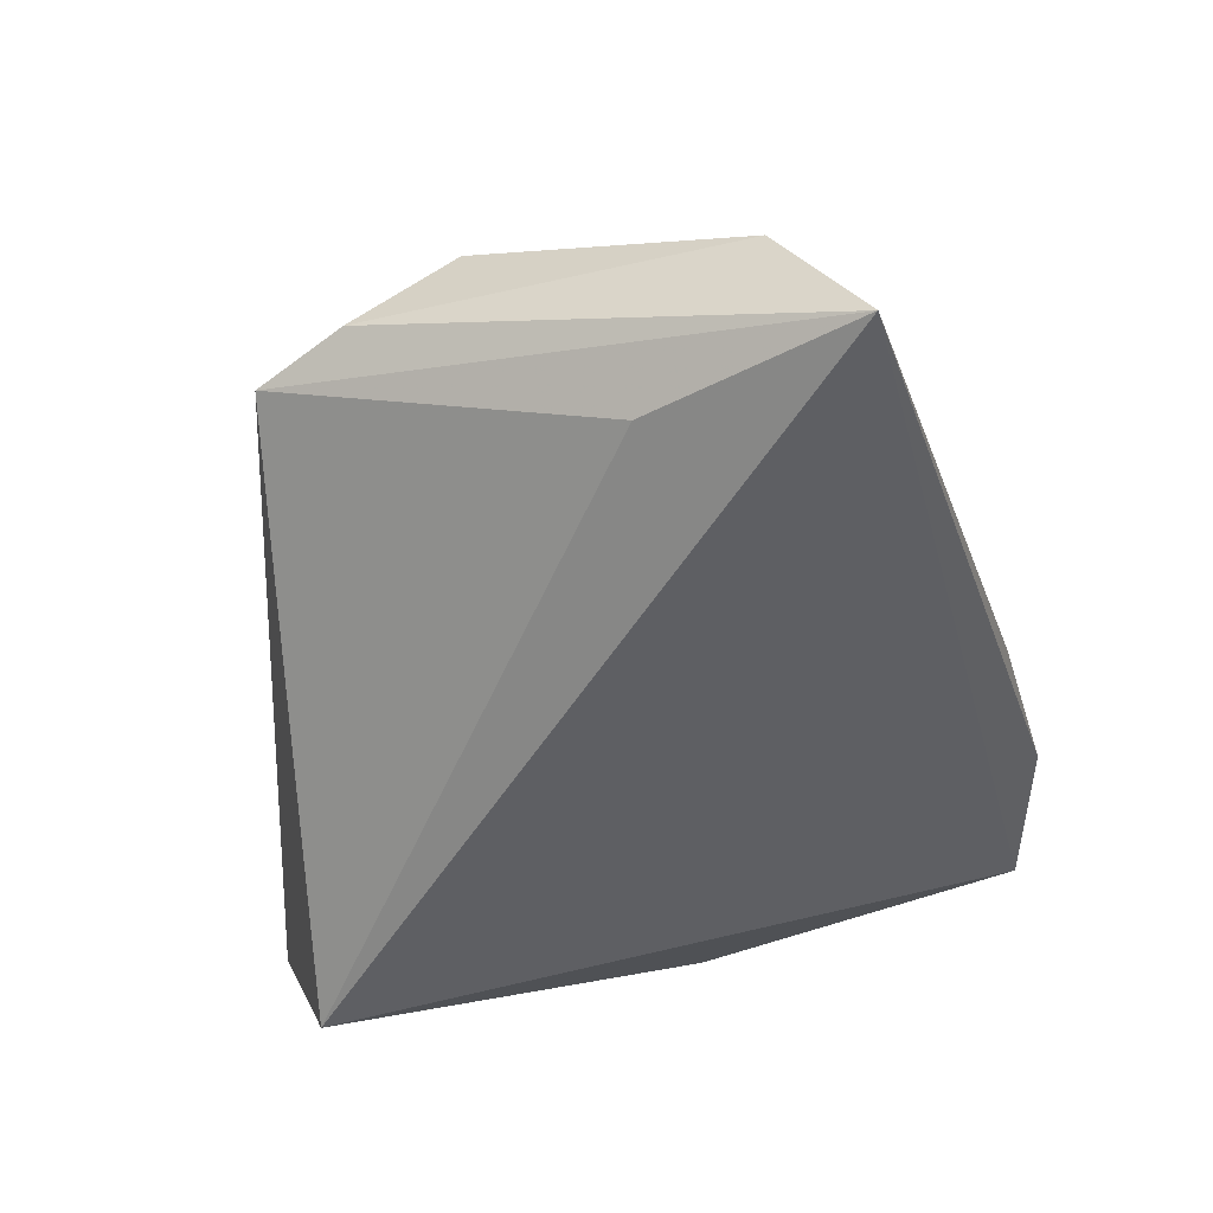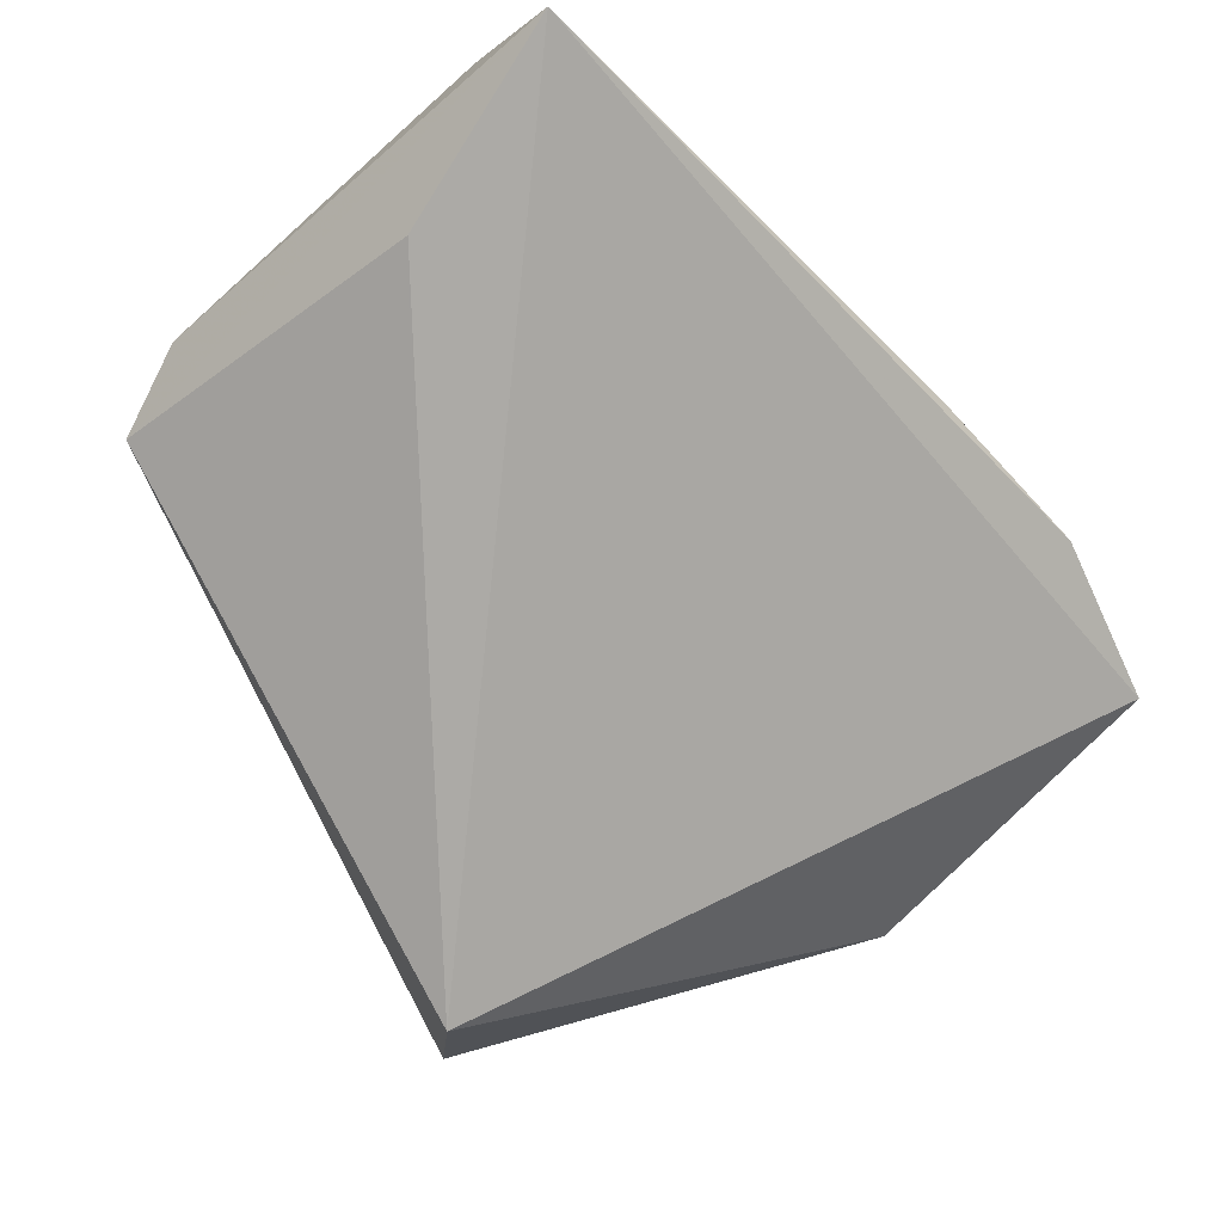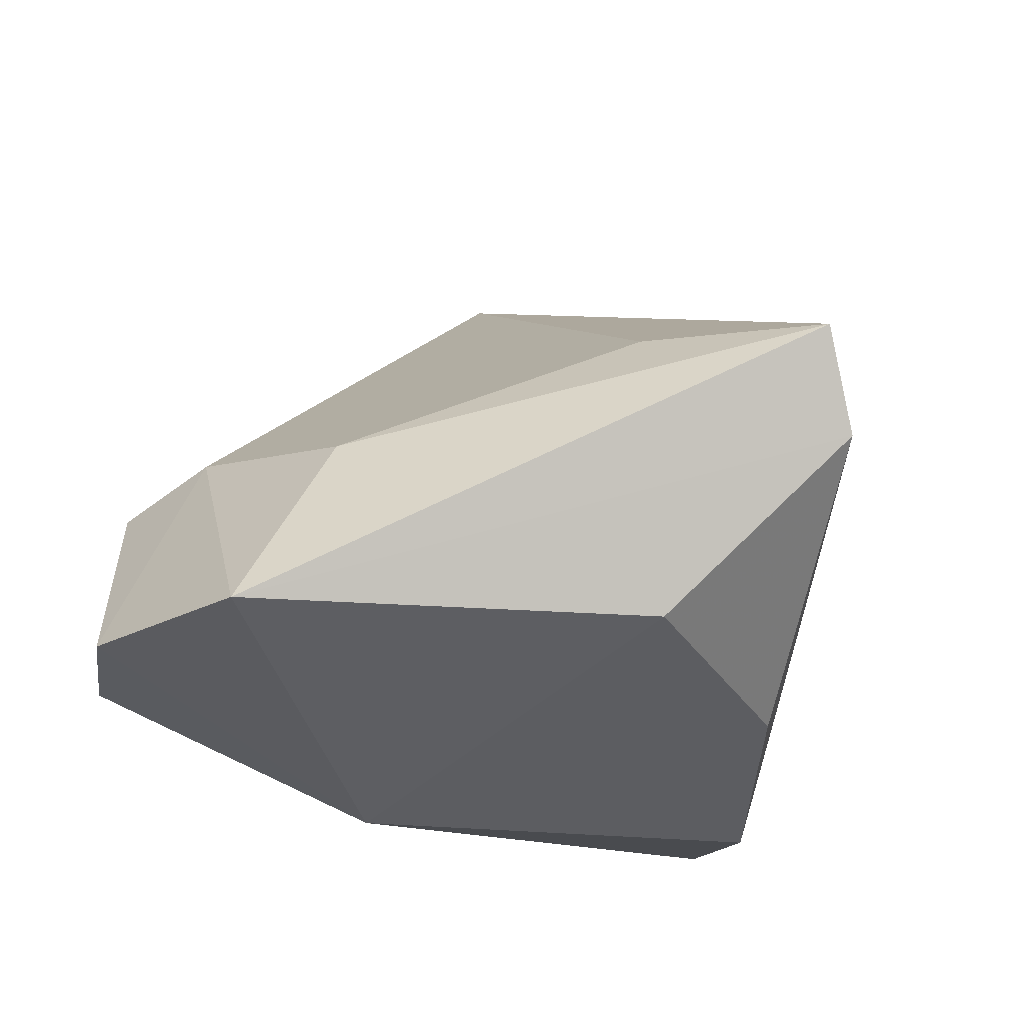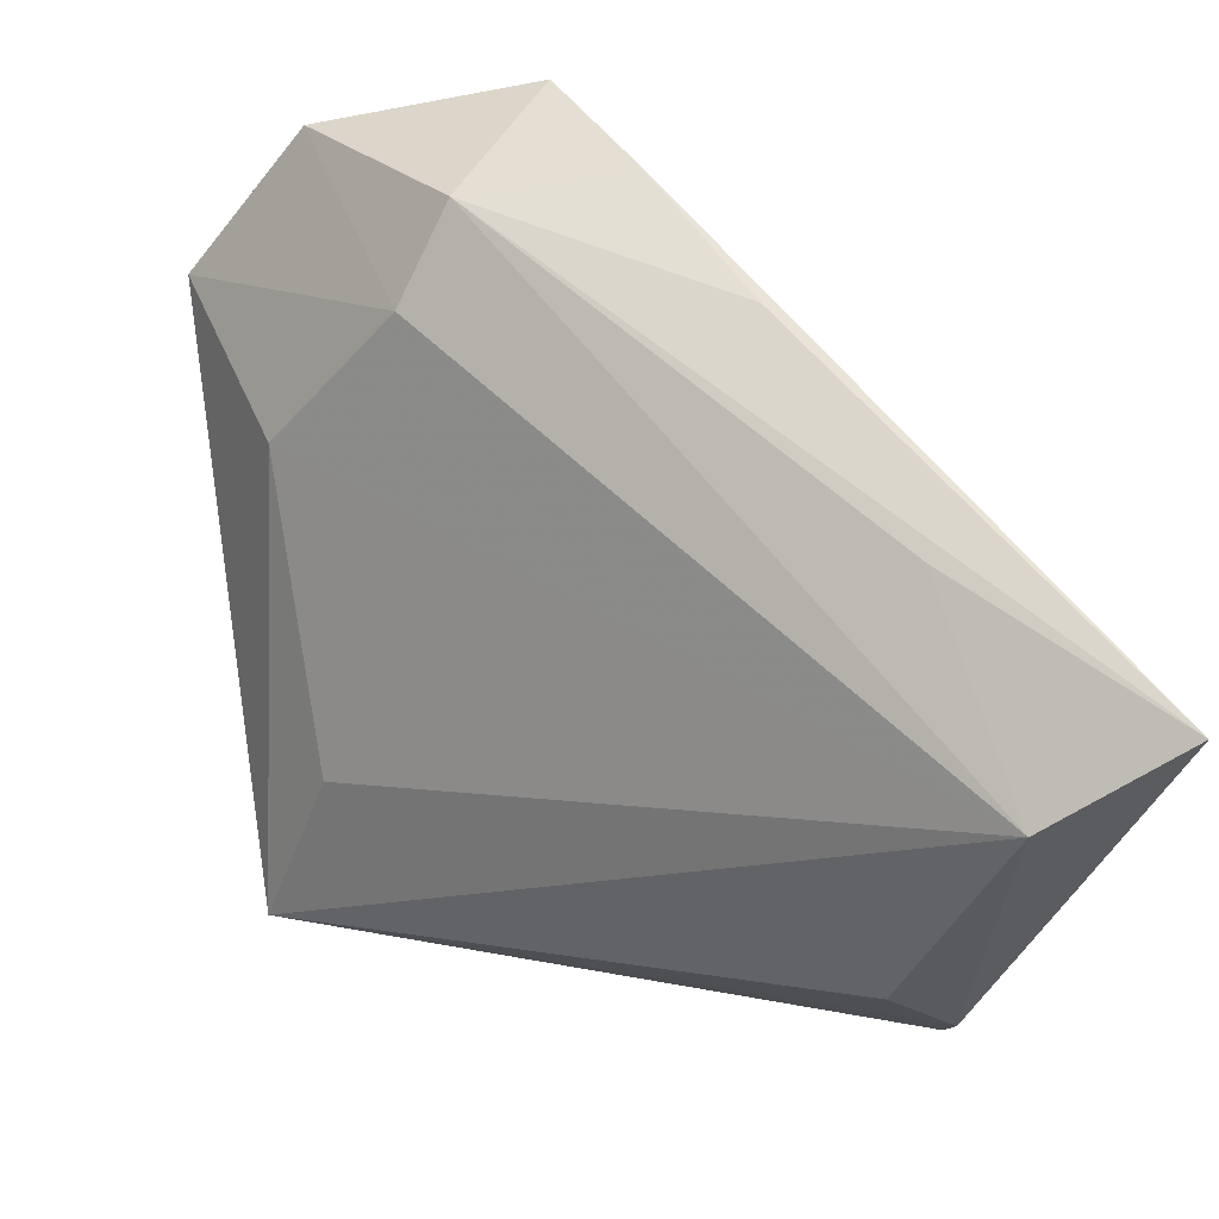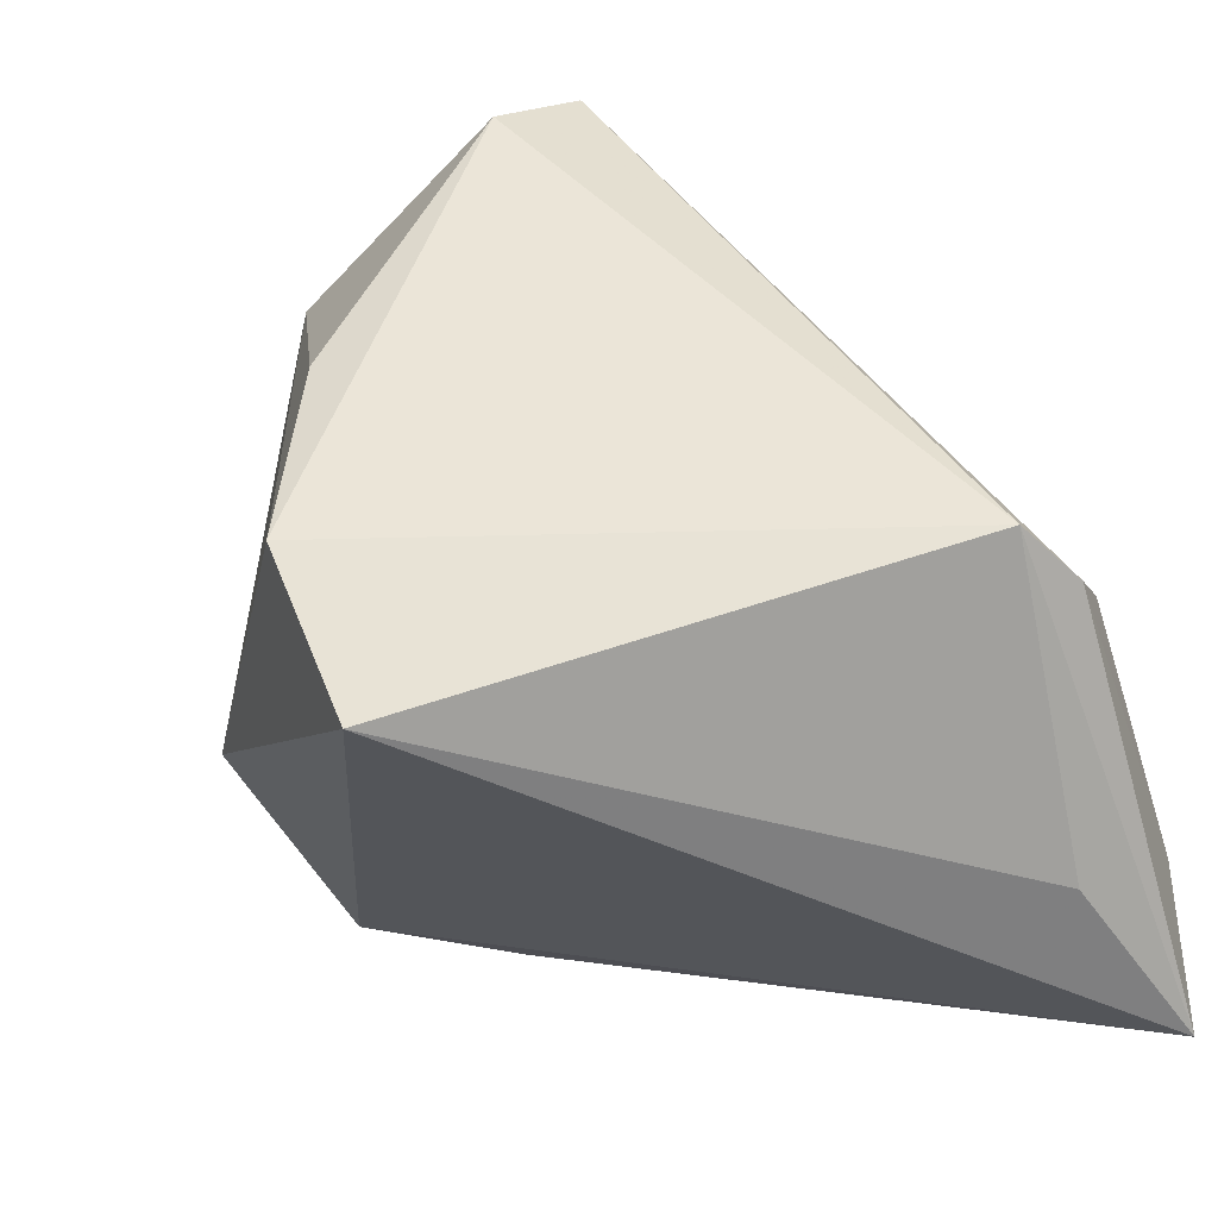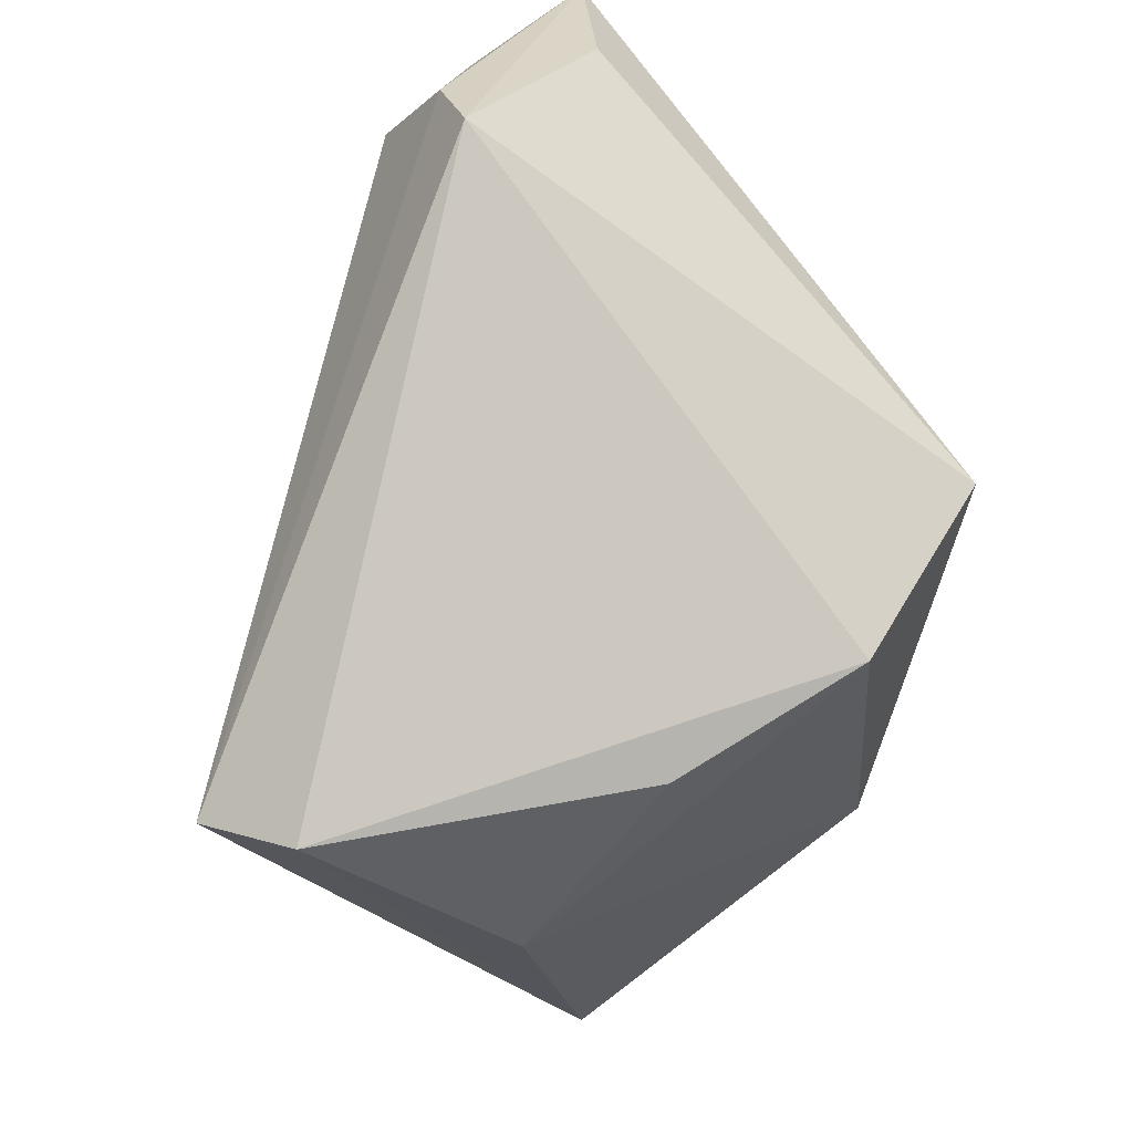
<metadata>
{"format":"obj","ext":"obj","renderer":"f3d","projection":"perspective","resolution":1024,"background":"white","views":[{"elev":-56.5,"azim":-74.8,"up":"+Y"},{"elev":-79.7,"azim":-48.2,"up":"+Y"},{"elev":52.2,"azim":114.3,"up":"+Y"},{"elev":57.1,"azim":-104.3,"up":"+Z"},{"elev":-45.4,"azim":-161.0,"up":"+Y"},{"elev":-77.7,"azim":-51.2,"up":"+Z"}]}
</metadata>
<code>
v 0.02544 0.01337 0.03887
v 0.04515 0.03896 0.0118
v 0.0203 0.03476 0.01275
v 0.01919 0.02059 0.03107
v -0.04617 -0.01924 -0.01838
v -0.04245 -0.03364 0.01505
v -0.0499 -0.01038 0.001401
v -0.0499 -0.01851 -0.009035
v -0.0499 -0.0209 0.02884
v -0.04866 -0.0365 0.03706
v 0.02271 0.02899 -0.0267
v -0.02537 -0.01871 0.03698
v 0.01808 -0.01804 -0.03731
v 0.04806 0.02429 0.02803
v -0.009327 0.04491 -0.03193
v 0.0155 0.004551 -0.03784
v 0.04072 -0.0002241 0.03589
v 0.0413 -0.004045 0.0008408
v 0.01234 -0.0365 -0.03017
v 0.02271 -0.004939 0.04105
v -0.005904 0.03634 -0.01187
v 0.004042 -0.01164 0.04058
v -0.002104 0.03711 -0.03796
f 10 19 17
f 18 17 19
f 2 15 3
f 3 4 2
f 4 3 9
f 2 4 14
f 14 18 2
f 17 18 14
f 10 17 20
f 2 18 11
f 6 19 10
f 10 5 6
f 6 5 19
f 23 5 15
f 23 11 16
f 23 15 2
f 2 11 23
f 19 5 13
f 13 18 19
f 13 23 16
f 5 23 13
f 16 11 13
f 13 11 18
f 7 9 15
f 21 3 15
f 15 9 21
f 21 9 3
f 12 9 10
f 1 14 4
f 17 14 1
f 1 20 17
f 4 9 1
f 9 12 1
f 1 12 10
f 15 5 8
f 8 7 15
f 8 5 10
f 10 9 8
f 9 7 8
f 10 20 22
f 22 1 10
f 20 1 22

</code>
